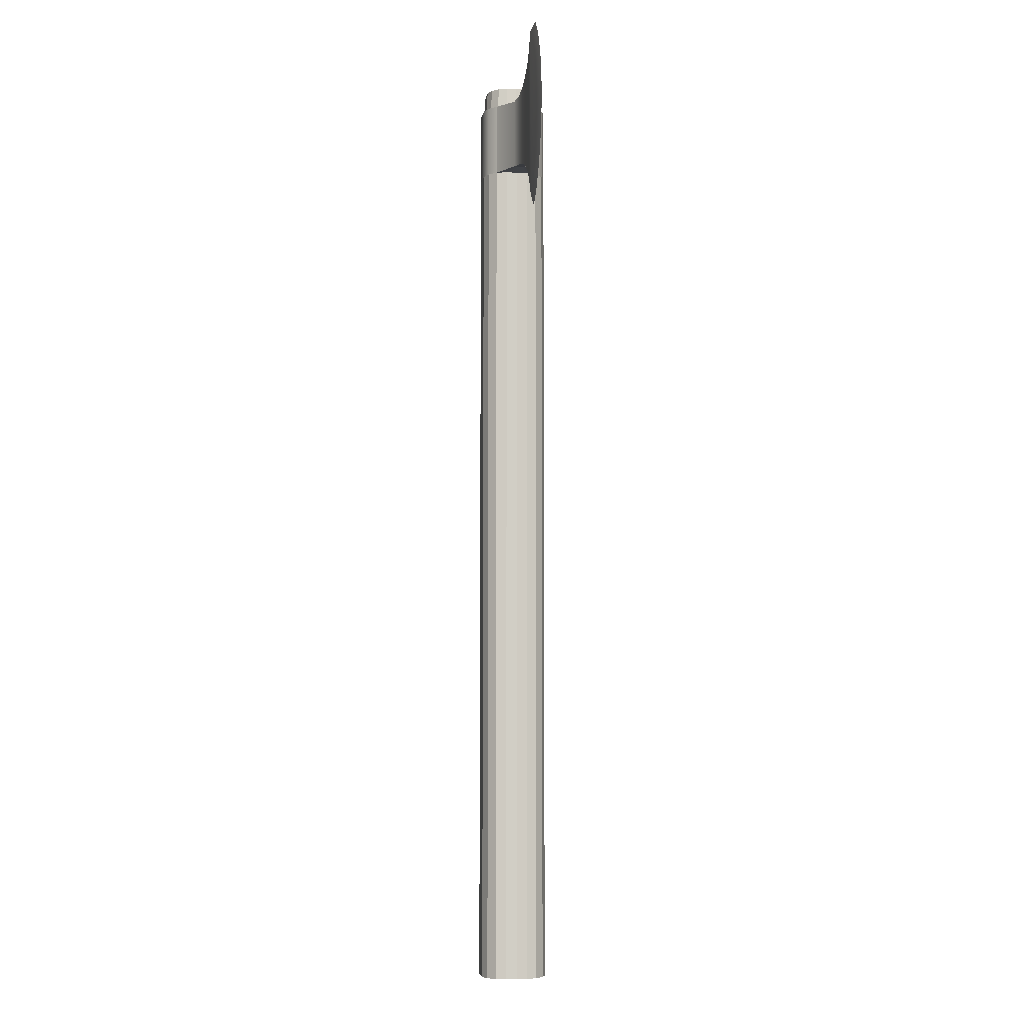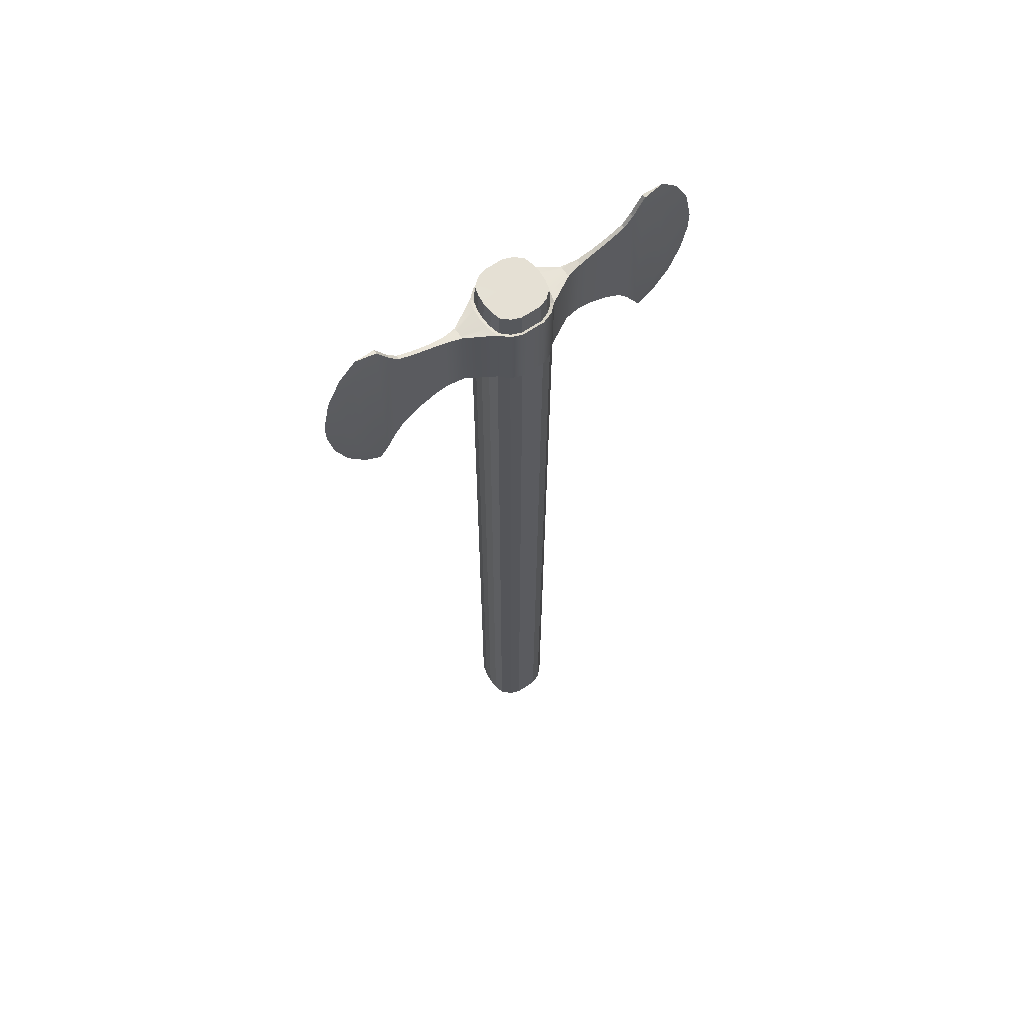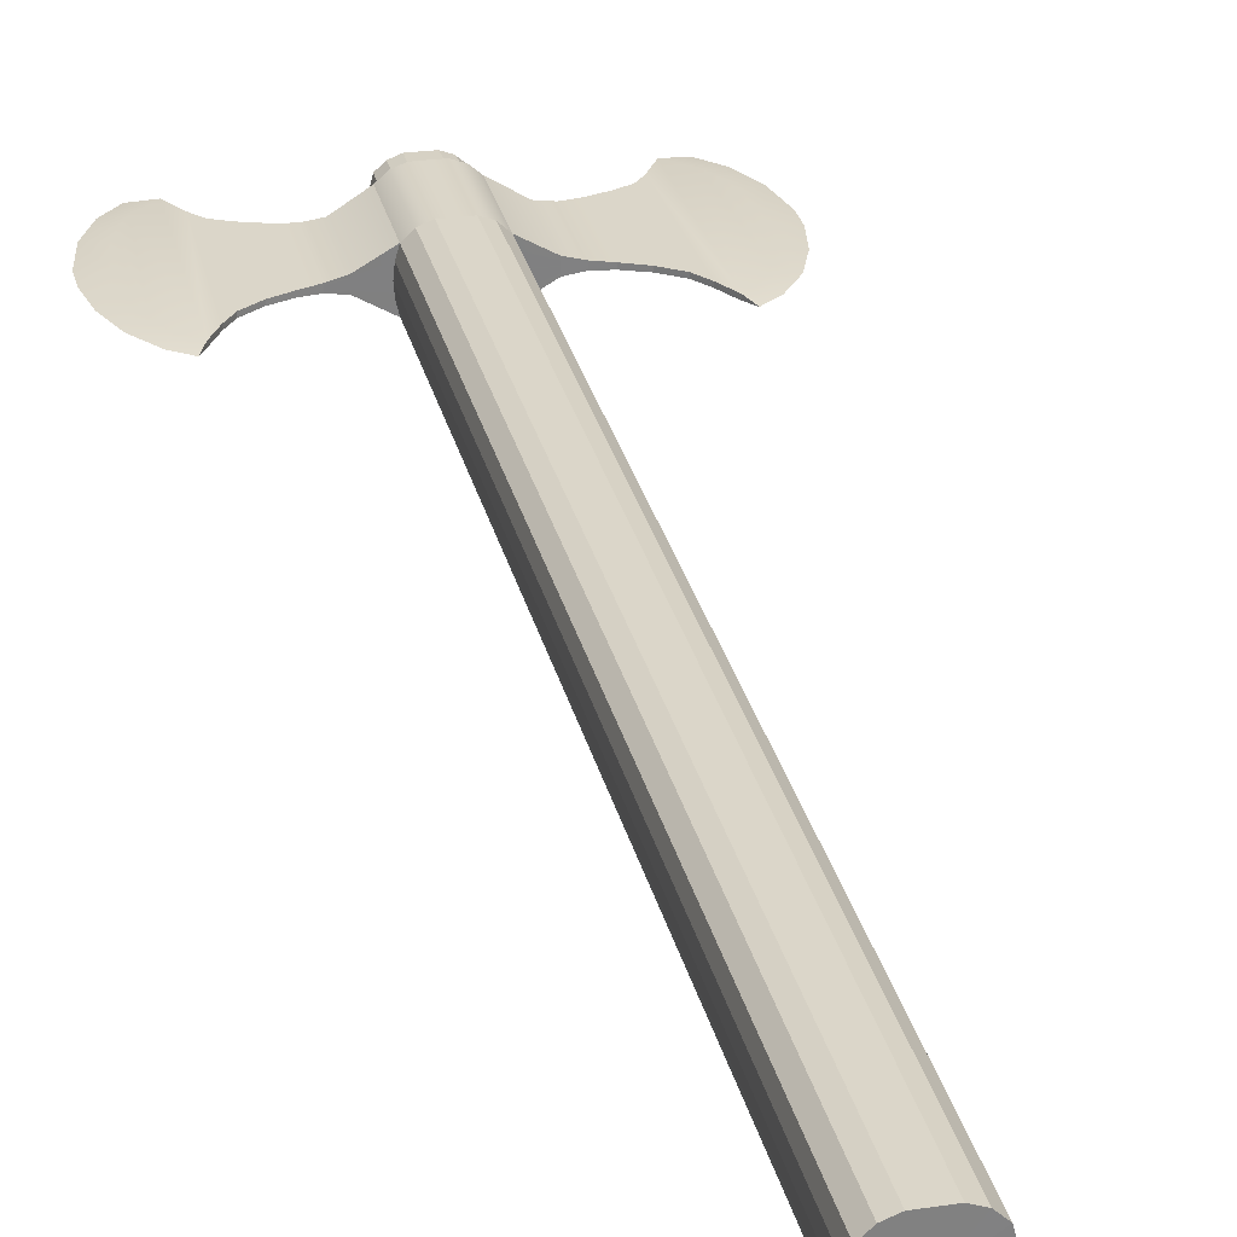
<metadata>
{"format":"obj","ext":"obj","renderer":"f3d","projection":"perspective","resolution":1024,"background":"white","views":[{"elev":-6.4,"azim":-97.8,"up":"+Y"},{"elev":65.4,"azim":-33.1,"up":"+Y"},{"elev":30.0,"azim":-13.3,"up":"+Z"}]}
</metadata>
<code>
g Medieval:MedievalWeapons:default1
v -0.06049 1.028 0.008051
v -0.03139 1.03 0.02483
v -0.03141 0.949 0.02428
v -0.06052 0.9489 0.008027
v -0.07652 0.947 0.004921
v -0.07649 1.03 0.004947
v -0.09245 0.9429 0.004288
v -0.09242 1.035 0.004317
v -0.1123 0.9348 0.00442
v -0.1123 1.042 0.004449
v -0.1305 0.9226 0.004727
v -0.128 1.049 0.004721
v -0.1414 0.908 0.004909
v -0.1377 1.061 0.00489
v -0.1528 0.8887 0.005096
v -0.1505 1.082 0.005115
v -0.1697 0.9046 0.00539
v -0.1719 1.062 0.005474
v -0.1801 0.9228 0.005574
v -0.1807 1.047 0.005619
v -0.1873 0.943 0.005699
v -0.1877 1.029 0.005733
v -0.1937 0.9755 0.005822
v -0.1939 0.9973 0.005829
v -0.1596 0.8747 0.00306
v -0.1768 0.8872 0.003357
v -0.1724 1.085 0.003337
v -0.1956 0.9127 0.003687
v -0.1909 1.066 0.003646
v -0.2077 0.943 0.003897
v -0.2059 1.036 0.003894
v -0.2136 0.9755 0.004011
v -0.2138 0.9973 0.004018
v -0.03223 0.9491 -0.0229
v -0.0322 1.03 -0.02288
v -0.06071 1.028 -0.005218
v -0.06075 0.9489 -0.005237
v -0.07661 1.03 -0.001568
v -0.07663 0.947 -0.001594
v -0.09249 1.035 -0.000394
v -0.09253 0.9429 -0.000419
v -0.1123 1.042 0.000151
v -0.1124 0.9348 0.000122
v -0.1281 1.049 0.000423
v -0.1306 0.9226 0.000429
v -0.1378 1.061 0.000592
v -0.1414 0.908 0.000611
v -0.1506 1.082 0.000817
v -0.1528 0.8887 0.000798
v -0.172 1.062 0.001177
v -0.1697 0.9046 0.001092
v -0.1808 1.047 0.001321
v -0.1802 0.9228 0.001276
v -0.1877 1.029 0.001435
v -0.1873 0.943 0.001406
v -0.194 0.9973 0.001531
v -0.1938 0.9755 0.001524
v -0.1973 1.053 0.003754
v 0.00041 1.03 -0.03613
v -0.01193 1.03 -0.03592
v -0.02314 1.03 -0.03132
v -0.03499 1.031 -0.01106
v -0.03583 1.031 0.00102
v -0.03458 1.031 0.01306
v -0.02204 1.03 0.03296
v -0.01068 1.03 0.03718
v 0.001656 1.03 0.03697
v 0.000383 0.9491 -0.03615
v -0.01195 0.9491 -0.03594
v -0.02317 0.9491 -0.03134
v -0.03502 0.949 -0.01108
v -0.03586 0.949 0.001
v -0.03461 0.949 0.01304
v -0.02207 0.9491 0.03294
v -0.01071 0.949 0.03716
v 0.001629 0.949 0.03695
v -0.06069 0.9489 -0.001923
v -0.07661 0.947 3.7e-05
v -0.09251 0.9429 0.000758
v -0.1124 0.9348 0.001199
v -0.1305 0.9226 0.001505
v -0.1414 0.908 0.001683
v -0.1528 0.8887 0.001876
v -0.06063 0.9489 0.001393
v -0.07658 0.947 0.001668
v -0.09249 0.9429 0.001935
v -0.1123 0.9348 0.002271
v -0.1305 0.9226 0.002577
v -0.1414 0.908 0.00276
v -0.1528 0.8887 0.002948
v -0.06058 0.9489 0.004712
v -0.07655 0.947 0.003294
v -0.09247 0.9429 0.003112
v -0.1123 0.9348 0.003348
v -0.1305 0.9226 0.003654
v -0.1414 0.908 0.003832
v -0.1528 0.8887 0.004024
v -0.1506 1.082 0.00189
v -0.1378 1.061 0.001668
v -0.1281 1.049 0.001499
v -0.1123 1.042 0.001229
v -0.09248 1.035 0.000787
v -0.07658 1.03 6.3e-05
v -0.06066 1.028 -0.001898
v -0.1506 1.082 0.002967
v -0.1378 1.061 0.002741
v -0.1281 1.049 0.002572
v -0.1123 1.042 0.002301
v -0.09246 1.035 0.001963
v -0.07655 1.03 0.001689
v -0.0606 1.028 0.001416
v -0.1505 1.082 0.004039
v -0.1377 1.061 0.003818
v -0.1281 1.049 0.003649
v -0.1123 1.042 0.003377
v -0.09244 1.035 0.00314
v -0.07653 1.03 0.00332
v -0.06054 1.028 0.004732
v 4.2e-05 0.002159 -0.03642
v -0.01229 0.002163 -0.03621
v -0.02351 0.002166 -0.03161
v -0.03257 0.002167 -0.02317
v -0.03537 0.002088 -0.01134
v -0.0362 0.002085 0.00073
v -0.03495 0.002081 0.01277
v -0.03176 0.002077 0.02401
v -0.02242 0.002148 0.03267
v -0.01105 0.002142 0.03689
v 0.001289 0.002138 0.03668
v 0.06278 1.028 0.005949
v 0.03428 1.03 0.02371
v 0.03422 0.949 0.02316
v 0.06276 0.9489 0.005925
v 0.07865 0.9469 0.00228
v 0.07868 1.03 0.002301
v 0.09454 0.9428 0.001102
v 0.09457 1.035 0.00113
v 0.1144 0.9347 0.000555
v 0.1144 1.041 0.000589
v 0.1326 0.9225 0.000244
v 0.1302 1.049 0.000319
v 0.1434 0.9079 5.6e-05
v 0.1399 1.06 0.000158
v 0.1548 0.8886 -0.000146
v 0.1527 1.082 -5.2e-05
v 0.1717 0.9045 -0.000428
v 0.1741 1.062 -0.000425
v 0.1821 0.9226 -0.000603
v 0.1829 1.047 -0.000576
v 0.1893 0.9429 -0.000718
v 0.1898 1.029 -0.000703
v 0.1958 0.9754 -0.000817
v 0.196 0.9972 -0.000818
v 0.1616 0.8745 -0.002412
v 0.1788 0.887 -0.002705
v 0.1745 1.085 -0.002573
v 0.1976 0.9126 -0.003016
v 0.193 1.066 -0.002892
v 0.2097 0.9429 -0.003214
v 0.208 1.035 -0.003157
v 0.2157 0.9754 -0.003308
v 0.2159 0.9972 -0.003305
v 0.03343 0.949 -0.02402
v 0.03346 1.03 -0.02399
v 0.06256 1.028 -0.007315
v 0.06253 0.9489 -0.007339
v 0.07857 1.03 -0.004214
v 0.07853 0.9469 -0.004235
v 0.09449 1.035 -0.003581
v 0.09446 0.9428 -0.003605
v 0.1143 1.041 -0.003708
v 0.1143 0.9347 -0.003738
v 0.1301 1.049 -0.003979
v 0.1325 0.9225 -0.004053
v 0.1398 1.06 -0.00414
v 0.1433 0.9079 -0.004241
v 0.1526 1.082 -0.00435
v 0.1547 0.8886 -0.004443
v 0.174 1.062 -0.004723
v 0.1716 0.9045 -0.004725
v 0.1828 1.047 -0.004873
v 0.1821 0.9226 -0.004901
v 0.1897 1.029 -0.005001
v 0.1893 0.9429 -0.005015
v 0.196 0.9972 -0.005115
v 0.1957 0.9754 -0.005115
v 0.1993 1.053 -0.003005
v 0.01275 1.03 -0.03634
v 0.02411 1.03 -0.03212
v 0.03665 1.031 -0.01227
v 0.0379 1.031 -0.000234
v 0.03706 1.031 0.01184
v 0.02521 1.03 0.03216
v 0.014 1.03 0.03676
v 0.01272 0.9491 -0.03636
v 0.02409 0.9491 -0.03215
v 0.03662 0.949 -0.0123
v 0.03787 0.949 -0.000259
v 0.03704 0.949 0.01182
v 0.02518 0.949 0.03214
v 0.01397 0.949 0.03674
v 0.06259 0.9489 -0.004024
v 0.07856 0.9469 -0.002609
v 0.09448 0.9428 -0.002429
v 0.1143 0.9347 -0.002666
v 0.1325 0.9225 -0.002981
v 0.1434 0.9079 -0.003169
v 0.1547 0.8886 -0.003367
v 0.06264 0.9489 -0.000705
v 0.07859 0.9469 -0.000978
v 0.0945 0.9428 -0.001252
v 0.1143 0.9347 -0.001593
v 0.1325 0.9225 -0.001904
v 0.1434 0.9079 -0.002093
v 0.1548 0.8886 -0.002294
v 0.0627 0.9489 0.00261
v 0.07862 0.9469 0.000649
v 0.09452 0.9428 -7.5e-05
v 0.1144 0.9347 -0.000517
v 0.1325 0.9225 -0.000832
v 0.1434 0.9079 -0.00102
v 0.1548 0.8886 -0.001218
v 0.1526 1.082 -0.003277
v 0.1398 1.06 -0.003063
v 0.1301 1.049 -0.002902
v 0.1144 1.041 -0.002636
v 0.09452 1.035 -0.002404
v 0.07859 1.03 -0.002583
v 0.06262 1.028 -0.004
v 0.1527 1.082 -0.002201
v 0.1399 1.06 -0.001991
v 0.1302 1.049 -0.00183
v 0.1144 1.041 -0.00156
v 0.09453 1.035 -0.001223
v 0.07862 1.03 -0.000956
v 0.06267 1.028 -0.000685
v 0.1527 1.082 -0.001128
v 0.1399 1.06 -0.000914
v 0.1302 1.049 -0.000753
v 0.1144 1.041 -0.000487
v 0.09455 1.035 -4.6e-05
v 0.07865 1.03 0.000674
v 0.06273 1.028 0.002634
v 0.01238 0.002155 -0.03663
v 0.02375 0.002149 -0.03242
v 0.03309 0.002143 -0.02429
v 0.03628 0.002062 -0.01257
v 0.03753 0.002059 -0.000525
v 0.0367 0.002055 0.01155
v 0.03388 0.002053 0.02289
v 0.02484 0.002131 0.03187
v 0.01362 0.002133 0.03647
v 0.000661 0.002118 6.8e-05
v -0.01074 1.029 -0.03262
v 0.000472 1.029 -0.03281
v -0.02094 1.029 -0.02844
v -0.02918 1.029 -0.02076
v -0.03172 1.029 -0.01001
v -0.03248 1.029 0.000967
v -0.03134 1.029 0.01191
v -0.02844 1.029 0.02261
v -0.01995 1.029 0.03001
v -0.009611 1.029 0.03383
v 0.0016 1.029 0.03365
v 0.01168 1.029 -0.033
v 0.02202 1.029 -0.02917
v 0.03051 1.029 -0.02178
v 0.03341 1.029 -0.01112
v 0.03455 1.029 -0.000175
v 0.03379 1.029 0.0108
v 0.03125 1.029 0.0216
v 0.02301 1.029 0.02927
v 0.01282 1.029 0.03345
v 0.001046 1.054 0.000426
v -0.01021 1.054 -0.03114
v 0.000501 1.054 -0.03132
v -0.01995 1.054 -0.02714
v -0.02782 1.054 -0.01981
v -0.03025 1.054 -0.009538
v -0.03098 1.054 0.000951
v -0.02989 1.054 0.0114
v -0.02712 1.054 0.02163
v -0.019 1.054 0.02869
v -0.009128 1.054 0.03235
v 0.001584 1.054 0.03217
v 0.01122 1.054 -0.0315
v 0.02109 1.054 -0.02784
v 0.02921 1.054 -0.02078
v 0.03198 1.054 -0.0106
v 0.03307 1.054 -0.000143
v 0.03234 1.054 0.01035
v 0.02991 1.054 0.02066
v 0.02204 1.054 0.02799
v 0.0123 1.054 0.03199
g Medieval:MedievalWeapons:balta3 Medieval:Battleaxe Medieval:polySurface11 Medieval:polySurface9 Medieval:MedievalWeapons:polySurface7 Medieval:MedievalWeapons:polySurface5 Medieval:MedievalWeapons:polySurface1
f 4 3 1
f 1 3 2
f 4 1 5
f 5 1 6
f 5 6 7
f 7 6 8
f 9 7 10
f 10 7 8
f 11 9 12
f 12 9 10
f 13 11 14
f 14 11 12
f 13 14 15
f 15 14 16
f 17 15 18
f 18 15 16
f 17 18 19
f 19 18 20
f 19 20 21
f 21 20 22
f 21 22 23
f 23 22 24
f 25 15 26
f 26 15 17
f 29 18 27
f 27 18 16
f 26 17 28
f 28 17 19
f 31 22 58
f 58 22 20
f 19 21 28
f 28 21 30
f 21 23 30
f 30 23 32
f 33 24 31
f 31 24 22
f 23 24 32
f 32 24 33
f 37 36 34
f 34 36 35
f 37 39 36
f 36 39 38
f 39 41 38
f 38 41 40
f 40 41 42
f 42 41 43
f 42 43 44
f 44 43 45
f 44 45 46
f 46 45 47
f 47 49 46
f 46 49 48
f 48 49 50
f 50 49 51
f 51 53 50
f 50 53 52
f 53 55 52
f 52 55 54
f 55 57 54
f 54 57 56
f 51 49 26
f 26 49 25
f 29 27 50
f 50 27 48
f 53 51 28
f 28 51 26
f 52 54 58
f 58 54 31
f 53 28 55
f 55 28 30
f 55 30 57
f 57 30 32
f 54 56 31
f 31 56 33
f 57 32 56
f 56 32 33
f 3 4 73
f 73 4 91
f 118 1 64
f 64 1 2
f 4 5 91
f 91 5 92
f 117 6 118
f 118 6 1
f 5 7 92
f 92 7 93
f 116 8 117
f 117 8 6
f 7 9 93
f 93 9 94
f 115 10 116
f 116 10 8
f 94 9 95
f 95 9 11
f 114 12 115
f 115 12 10
f 95 11 96
f 96 11 13
f 113 14 114
f 114 14 12
f 96 13 97
f 97 13 15
f 112 16 113
f 113 16 14
f 15 25 97
f 25 90 97
f 18 29 20
f 20 29 58
f 58 29 52
f 52 29 50
f 48 27 98
f 27 105 98
f 59 68 60
f 60 68 69
f 60 69 61
f 61 69 70
f 61 70 35
f 35 70 34
f 3 74 2
f 2 74 65
f 65 74 66
f 66 74 75
f 66 75 67
f 67 75 76
f 275 274 276
f 277 274 275
f 278 274 277
f 279 274 278
f 280 274 279
f 281 274 280
f 282 274 281
f 283 274 282
f 284 274 283
f 285 274 284
f 34 71 37
f 37 71 77
f 37 77 39
f 39 77 78
f 39 78 41
f 41 78 79
f 41 79 43
f 43 79 80
f 43 80 45
f 45 80 81
f 45 81 47
f 47 81 82
f 47 82 49
f 49 82 83
f 71 72 77
f 77 72 84
f 77 84 78
f 78 84 85
f 78 85 79
f 79 85 86
f 79 86 80
f 80 86 87
f 80 87 81
f 81 87 88
f 81 88 82
f 82 88 89
f 82 89 83
f 83 89 90
f 73 91 72
f 72 91 84
f 91 92 84
f 84 92 85
f 92 93 85
f 85 93 86
f 86 93 87
f 87 93 94
f 87 94 88
f 88 94 95
f 88 95 89
f 89 95 96
f 89 96 90
f 90 96 97
f 48 98 46
f 46 98 99
f 46 99 44
f 44 99 100
f 44 100 42
f 42 100 101
f 101 102 42
f 42 102 40
f 102 103 40
f 40 103 38
f 103 104 38
f 38 104 36
f 104 62 36
f 36 62 35
f 98 105 99
f 99 105 106
f 99 106 100
f 100 106 107
f 100 107 101
f 101 107 108
f 101 108 102
f 102 108 109
f 109 110 102
f 102 110 103
f 110 111 103
f 103 111 104
f 111 63 104
f 104 63 62
f 105 112 106
f 106 112 113
f 106 113 107
f 107 113 114
f 107 114 108
f 108 114 115
f 108 115 109
f 109 115 116
f 109 116 110
f 110 116 117
f 110 117 111
f 111 117 118
f 111 118 63
f 63 118 64
f 16 112 27
f 27 112 105
f 49 83 25
f 25 83 90
f 68 119 69
f 69 119 120
f 69 120 70
f 70 120 121
f 70 121 34
f 34 121 122
f 34 122 71
f 71 122 123
f 71 123 72
f 72 123 124
f 72 124 73
f 73 124 125
f 73 125 3
f 3 125 126
f 3 126 74
f 74 126 127
f 74 127 75
f 75 127 128
f 75 128 76
f 76 128 129
f 131 132 130
f 130 132 133
f 135 130 134
f 134 130 133
f 137 135 136
f 136 135 134
f 138 139 136
f 136 139 137
f 140 141 138
f 138 141 139
f 142 143 140
f 140 143 141
f 145 143 144
f 144 143 142
f 146 147 144
f 144 147 145
f 149 147 148
f 148 147 146
f 151 149 150
f 150 149 148
f 153 151 152
f 152 151 150
f 154 155 144
f 144 155 146
f 145 147 156
f 156 147 158
f 155 157 146
f 146 157 148
f 160 187 151
f 151 187 149
f 159 150 157
f 157 150 148
f 161 152 159
f 159 152 150
f 162 160 153
f 153 160 151
f 162 153 161
f 161 153 152
f 164 165 163
f 163 165 166
f 167 168 165
f 165 168 166
f 169 170 167
f 167 170 168
f 169 171 170
f 170 171 172
f 171 173 172
f 172 173 174
f 173 175 174
f 174 175 176
f 177 178 175
f 175 178 176
f 177 179 178
f 178 179 180
f 181 182 179
f 179 182 180
f 183 184 181
f 181 184 182
f 185 186 183
f 183 186 184
f 180 155 178
f 178 155 154
f 177 156 179
f 179 156 158
f 182 157 180
f 180 157 155
f 181 187 183
f 183 187 160
f 159 157 184
f 184 157 182
f 161 159 186
f 186 159 184
f 183 160 185
f 185 160 162
f 162 161 185
f 185 161 186
f 216 133 199
f 199 133 132
f 243 192 130
f 130 192 131
f 217 134 216
f 216 134 133
f 242 243 135
f 135 243 130
f 218 136 217
f 217 136 134
f 241 242 137
f 137 242 135
f 219 138 218
f 218 138 136
f 240 241 139
f 139 241 137
f 219 220 138
f 138 220 140
f 239 240 141
f 141 240 139
f 220 221 140
f 140 221 142
f 238 239 143
f 143 239 141
f 221 222 142
f 142 222 144
f 237 238 145
f 145 238 143
f 144 222 154
f 222 215 154
f 187 158 149
f 149 158 147
f 179 158 181
f 181 158 187
f 177 223 156
f 156 223 230
f 59 188 68
f 68 188 195
f 188 189 195
f 195 189 196
f 189 164 196
f 196 164 163
f 193 200 131
f 131 200 132
f 193 194 200
f 200 194 201
f 194 67 201
f 201 67 76
f 286 276 274
f 287 286 274
f 288 287 274
f 289 288 274
f 290 289 274
f 291 290 274
f 292 291 274
f 293 292 274
f 294 293 274
f 285 294 274
f 163 166 197
f 197 166 202
f 166 168 202
f 202 168 203
f 168 170 203
f 203 170 204
f 170 172 204
f 204 172 205
f 172 174 205
f 205 174 206
f 174 176 206
f 206 176 207
f 176 178 207
f 207 178 208
f 197 202 198
f 198 202 209
f 202 203 209
f 209 203 210
f 203 204 210
f 210 204 211
f 204 205 211
f 211 205 212
f 205 206 212
f 212 206 213
f 206 207 213
f 213 207 214
f 207 208 214
f 214 208 215
f 209 216 198
f 198 216 199
f 210 217 209
f 209 217 216
f 211 218 210
f 210 218 217
f 211 212 218
f 218 212 219
f 212 213 219
f 219 213 220
f 213 214 220
f 220 214 221
f 214 215 221
f 221 215 222
f 177 175 223
f 223 175 224
f 175 173 224
f 224 173 225
f 173 171 225
f 225 171 226
f 169 227 171
f 171 227 226
f 167 228 169
f 169 228 227
f 165 229 167
f 167 229 228
f 164 190 165
f 165 190 229
f 223 224 230
f 230 224 231
f 224 225 231
f 231 225 232
f 225 226 232
f 232 226 233
f 226 227 233
f 233 227 234
f 228 235 227
f 227 235 234
f 229 236 228
f 228 236 235
f 190 191 229
f 229 191 236
f 230 231 237
f 237 231 238
f 231 232 238
f 238 232 239
f 232 233 239
f 239 233 240
f 233 234 240
f 240 234 241
f 234 235 241
f 241 235 242
f 235 236 242
f 242 236 243
f 236 191 243
f 243 191 192
f 145 156 237
f 156 230 237
f 178 154 208
f 154 215 208
f 68 195 119
f 119 195 244
f 195 196 244
f 244 196 245
f 196 163 245
f 245 163 246
f 163 197 246
f 246 197 247
f 197 198 247
f 247 198 248
f 198 199 248
f 248 199 249
f 199 132 249
f 249 132 250
f 132 200 250
f 250 200 251
f 200 201 251
f 251 201 252
f 201 76 252
f 252 76 129
f 120 119 253
f 121 120 253
f 122 121 253
f 123 122 253
f 124 123 253
f 125 124 253
f 126 125 253
f 127 126 253
f 128 127 253
f 129 128 253
f 119 244 253
f 244 245 253
f 245 246 253
f 246 247 253
f 247 248 253
f 248 249 253
f 249 250 253
f 250 251 253
f 251 252 253
f 252 129 253
f 60 254 59
f 59 254 255
f 61 256 60
f 60 256 254
f 35 257 61
f 61 257 256
f 35 62 257
f 257 62 258
f 62 63 258
f 258 63 259
f 64 260 63
f 63 260 259
f 2 261 64
f 64 261 260
f 2 65 261
f 261 65 262
f 65 66 262
f 262 66 263
f 66 67 263
f 263 67 264
f 188 59 265
f 265 59 255
f 189 188 266
f 266 188 265
f 164 189 267
f 267 189 266
f 164 267 190
f 190 267 268
f 190 268 191
f 191 268 269
f 192 191 270
f 270 191 269
f 131 192 271
f 271 192 270
f 131 271 193
f 193 271 272
f 193 272 194
f 194 272 273
f 194 273 67
f 67 273 264
f 254 275 255
f 255 275 276
f 256 277 254
f 254 277 275
f 257 278 256
f 256 278 277
f 257 258 278
f 278 258 279
f 258 259 279
f 279 259 280
f 260 281 259
f 259 281 280
f 261 282 260
f 260 282 281
f 261 262 282
f 282 262 283
f 262 263 283
f 283 263 284
f 263 264 284
f 284 264 285
f 265 255 286
f 286 255 276
f 266 265 287
f 287 265 286
f 267 266 288
f 288 266 287
f 267 288 268
f 268 288 289
f 268 289 269
f 269 289 290
f 270 269 291
f 291 269 290
f 271 270 292
f 292 270 291
f 271 292 272
f 272 292 293
f 272 293 273
f 273 293 294
f 273 294 264
f 264 294 285

</code>
